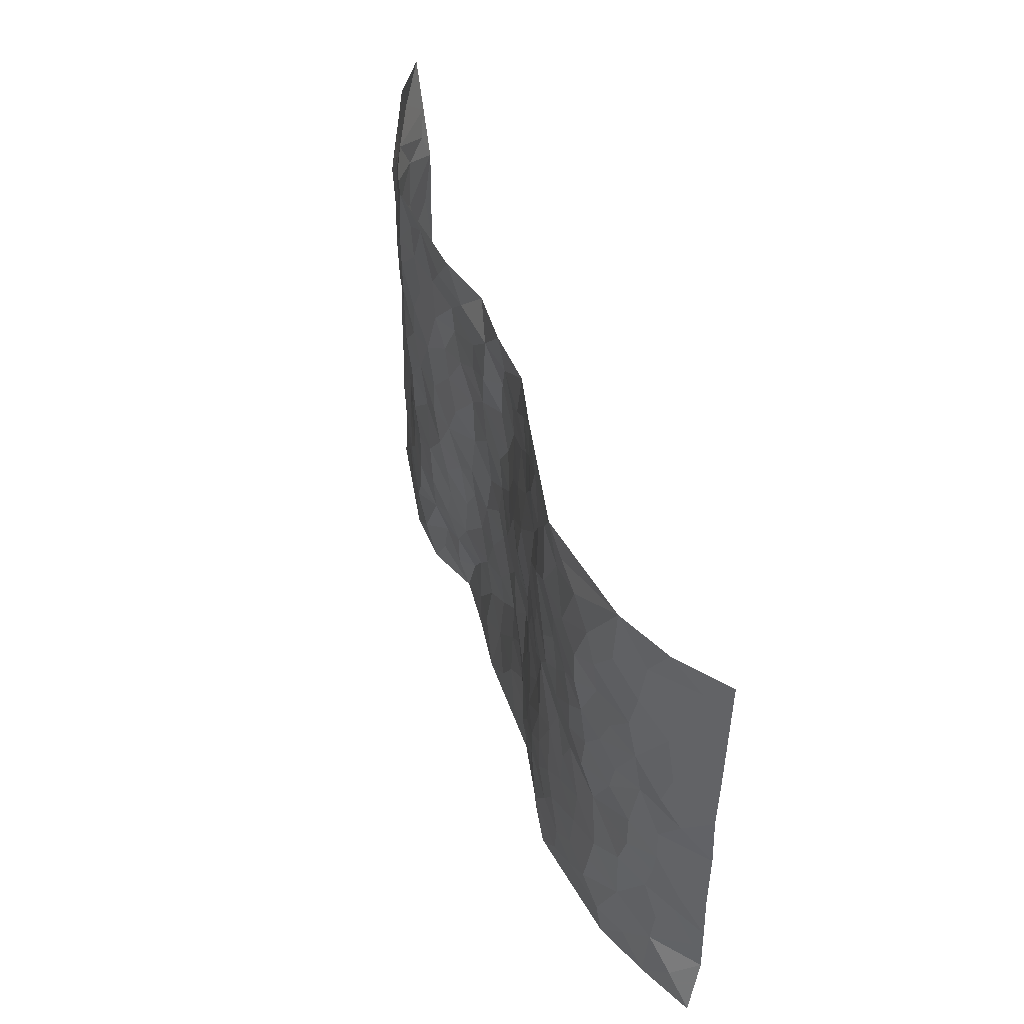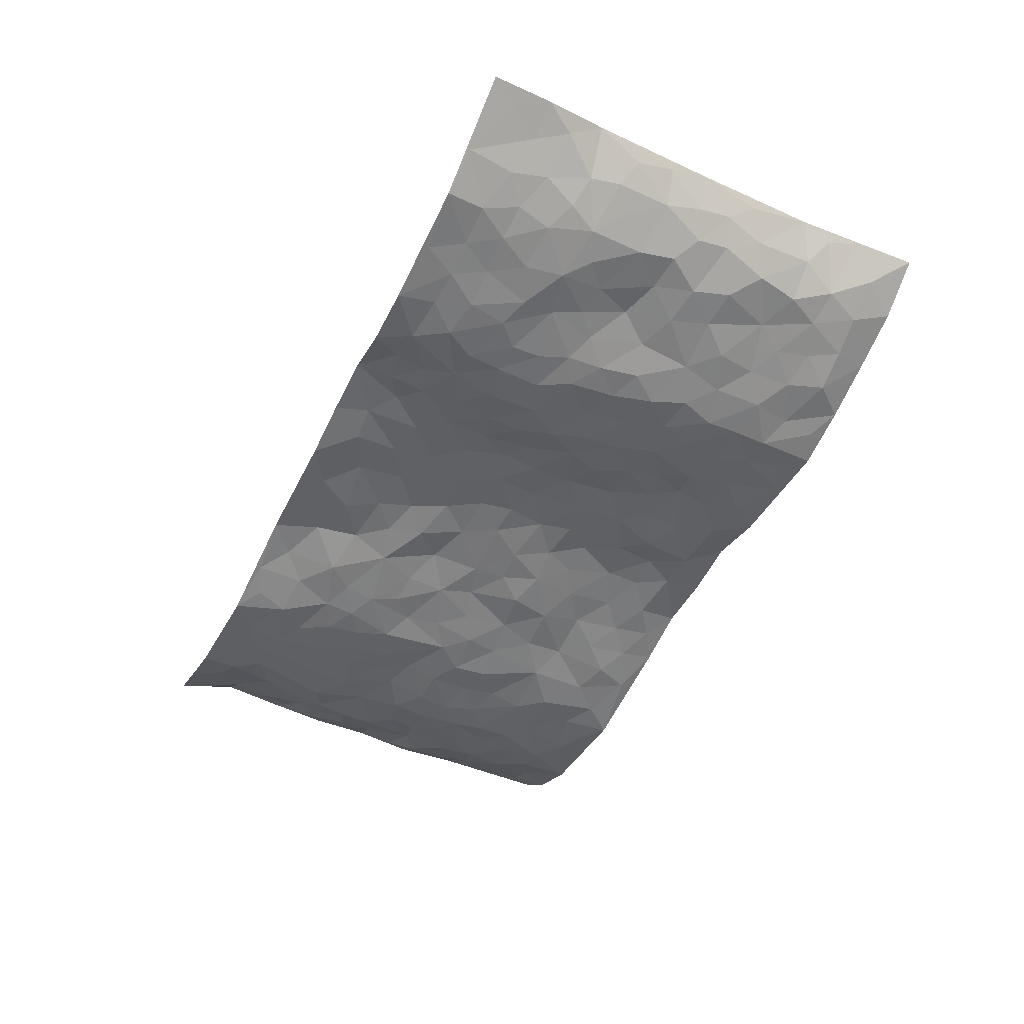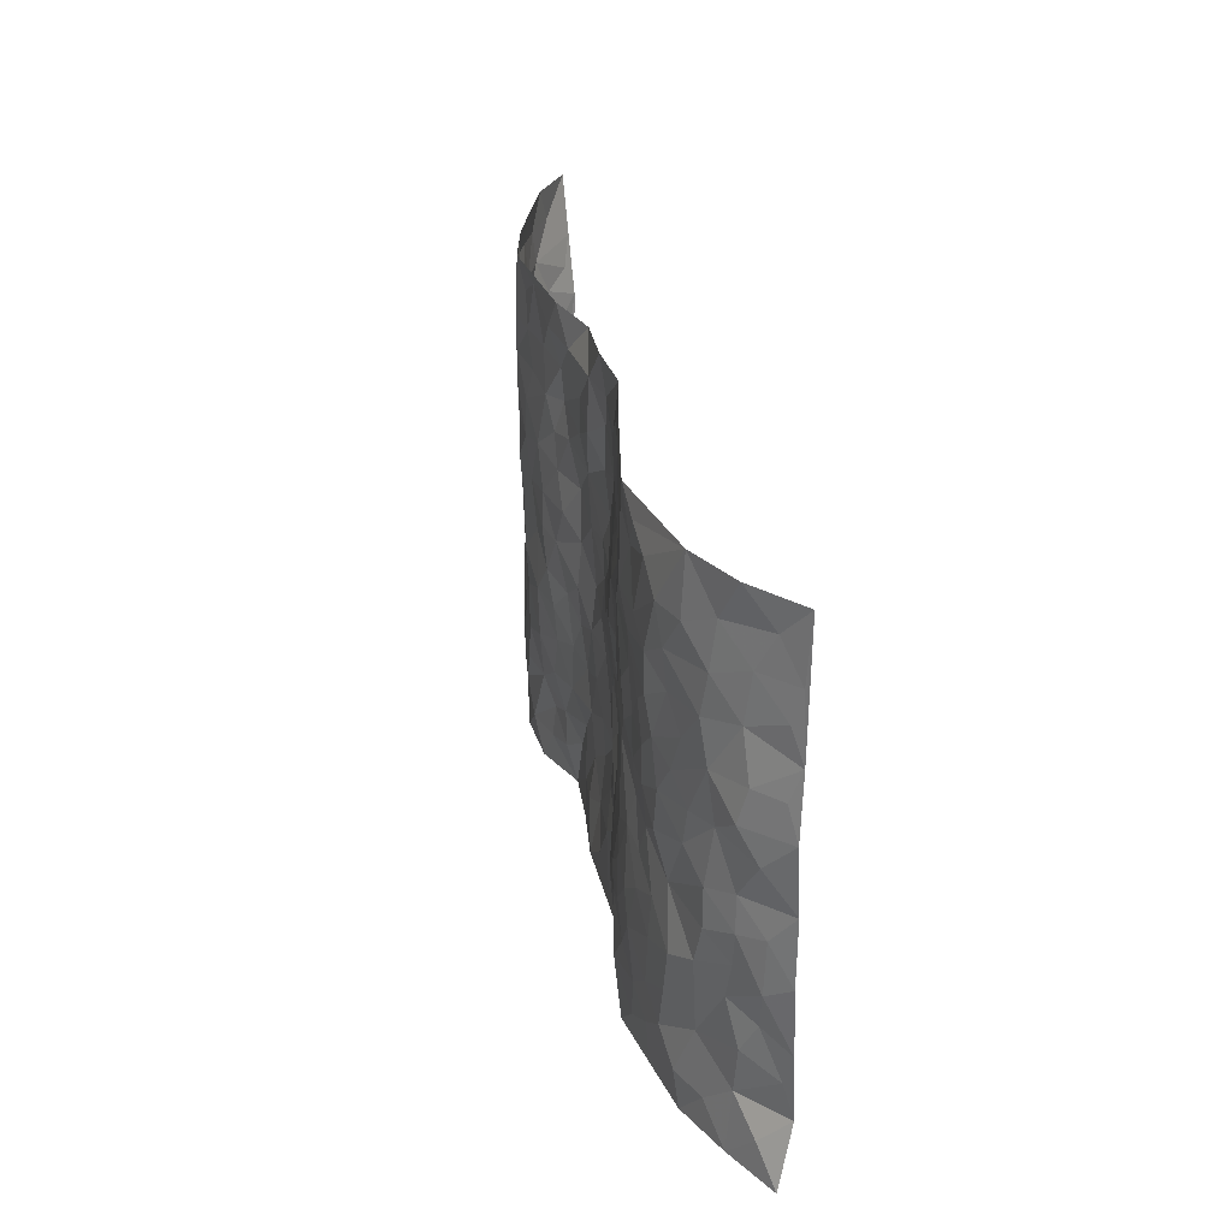
<metadata>
{"format":"obj","ext":"obj","renderer":"f3d","projection":"perspective","resolution":1024,"background":"white","views":[{"elev":46.8,"azim":-107.6,"up":"+Y"},{"elev":-50.2,"azim":64.2,"up":"+Z"},{"elev":28.5,"azim":-101.0,"up":"+Y"}]}
</metadata>
<code>
v -0.9547 0.006326 0.1016
v -0.9353 0.9981 0.1256
v 0.9522 0.003033 0.1092
v 0.9468 0.9952 0.1141
v -0.7898 0.3925 0.0164
v -0.9394 0.5013 0.1224
v -0.841 0.358 0.05115
v 0.002464 0.003975 -0.008759
v -0.9393 0.251 0.1245
v -0.8978 0.3381 0.08359
v -0.73 0.002228 -0.001385
v -0.9344 0.126 0.1297
v -0.7095 0.293 -0.01847
v -0.8436 0.003555 0.04675
v -0.8244 0.2888 0.04566
v -0.4878 0.00274 -0.04641
v -0.9202 0.1885 0.1137
v -0.2898 0.1679 -0.0284
v -0.7711 0.3219 0.008277
v -0.8429 0.1213 0.05721
v -0.9016 0.06713 0.08013
v -0.785 0.06534 0.02363
v -0.6701 0.1273 -0.02247
v -0.7206 0.07536 -0.009447
v -0.8541 0.208 0.06116
v -0.8825 0.2709 0.08435
v -0.7589 0.1779 0.01634
v -0.6901 0.2098 -0.01998
v -0.8471 0.4885 0.05277
v -0.9422 0.376 0.1198
v -0.7278 0.9977 -0.003623
v -0.5344 0.2233 -0.04588
v 0.2609 0.158 -0.007882
v -0.9372 0.75 0.1217
v -0.366 0.3936 -0.02346
v -0.7752 0.7527 0.009288
v -0.7894 0.8313 0.01805
v -0.5792 0.4421 -0.02588
v -0.5992 0.6046 -0.03786
v -0.4872 0.996 -0.04701
v -0.9235 0.6881 0.1029
v -0.66 0.5613 -0.02696
v -0.3881 0.7525 -0.03586
v -0.5071 0.2809 -0.0455
v -0.4566 0.2263 -0.0471
v -0.4923 0.1631 -0.04646
v -0.4462 0.6355 -0.03993
v -0.3639 0.5598 -0.02914
v 0.1668 0.4735 0.0009176
v -0.3306 0.2222 -0.03205
v -0.2076 0.6102 -0.01441
v -0.373 0.6288 -0.02877
v -0.3015 0.05952 -0.01323
v -0.6269 0.7091 -0.04021
v -0.3916 0.1955 -0.04168
v -0.8596 0.618 0.04547
v -0.03762 0.3486 0.02222
v 0.05833 0.3398 0.01481
v 0.2943 0.4507 -0.03472
v -0.09314 0.551 0.004898
v -0.1634 0.5557 -0.001803
v 0.09364 0.6295 0.01369
v -0.6307 0.3462 -0.02683
v -0.7427 0.5735 0.002358
v -0.9158 0.8104 0.1043
v -0.5573 0.1299 -0.04093
v -0.366 0.01367 -0.02634
v -0.7876 0.4662 0.01754
v -0.6147 0.1729 -0.03274
v -0.6108 0.0189 -0.02533
v -0.2443 0.003903 -0.004754
v -0.613 0.08869 -0.03081
v -0.5441 0.05399 -0.04028
v -0.4286 0.03829 -0.04189
v -0.4474 0.1047 -0.05138
v -0.8732 0.6867 0.06028
v -0.9299 0.8741 0.1185
v -0.7317 0.5086 -0.00251
v 0.0005303 0.9971 0.01142
v -0.7947 0.6752 0.01812
v -0.5597 0.3154 -0.03757
v -0.5101 0.4609 -0.0281
v 0.008024 0.5704 0.02082
v -0.04789 0.4825 0.01339
v 0.004576 0.4196 0.02237
v -0.1228 0.1306 -0.001249
v -0.5682 0.6689 -0.03842
v -0.8941 0.5631 0.07449
v -0.7275 0.6905 -0.006668
v -0.4461 0.2982 -0.04454
v -0.6294 0.2677 -0.03228
v -0.4997 0.6872 -0.03818
v -0.1718 0.4848 0.002108
v -0.2612 0.4362 -0.007964
v -0.6464 0.6479 -0.03279
v -0.009263 0.1183 0.008955
v -0.4125 0.5103 -0.03204
v -0.3404 0.2894 -0.03181
v -0.2393 0.5038 -0.003661
v -0.1809 0.3822 0.01294
v -0.9428 0.6264 0.1161
v -0.7024 0.622 -0.01559
v -0.8022 0.58 0.02921
v -0.3595 0.1113 -0.0331
v -0.5195 0.5322 -0.03575
v -0.6793 0.4056 -0.01228
v -0.1293 0.3252 0.007752
v -0.1493 0.251 0.008547
v -0.5161 0.6106 -0.03584
v 0.1093 0.7279 0.01083
v -0.002903 0.2158 0.01975
v -0.07313 0.2741 0.02136
v 0.005141 0.2891 0.0166
v -0.4269 0.3648 -0.03842
v -0.1963 0.1858 0.0009963
v -0.6529 0.4865 -0.03001
v -0.5542 0.3813 -0.03175
v -0.4898 0.3924 -0.03778
v -0.3055 0.5243 -0.01655
v -0.2579 0.351 -0.008502
v -0.3533 0.4673 -0.02184
v -0.2253 0.2723 -0.008008
v -0.09009 0.4117 0.01648
v -0.5932 0.5304 -0.03567
v -0.09174 0.1998 0.01192
v -0.2127 0.09551 0.0005171
v -0.3955 0.2595 -0.04291
v -0.9006 0.4383 0.0873
v -0.8514 0.4209 0.05181
v 0.09394 0.4224 0.01266
v 0.2086 0.2378 -0.003927
v 0.08522 0.516 0.02037
v 0.02141 0.4874 0.01766
v 0.1684 0.393 0.007628
v 0.7846 0.4968 0.01464
v 0.2207 0.4335 -0.008773
v 0.2645 0.313 -0.02135
v 0.1625 0.5667 0.007957
v 0.1242 0.9947 0.01616
v -0.2907 0.6195 -0.01714
v 0.4224 0.8801 -0.04263
v 0.4879 0.9989 -0.05033
v -0.2138 0.7801 0.0005009
v -0.05779 0.863 0.02187
v -0.32 0.3494 -0.0221
v -0.4568 0.5652 -0.03706
v -0.07221 0.05506 -0.004786
v -0.1566 0.02434 -0.004787
v 0.1259 0.003631 0.00479
v 0.01488 0.8588 0.02465
v -0.01613 0.6985 0.0263
v 0.4183 0.1957 -0.05193
v 0.3371 0.2889 -0.04336
v 0.586 0.5256 -0.01987
v 0.5227 0.5458 -0.04418
v 0.4529 0.1343 -0.05118
v 0.5205 0.2272 -0.045
v 0.4105 0.3608 -0.05075
v 0.02401 0.6399 0.02091
v -0.05801 0.6264 0.0153
v -0.1455 0.7289 0.005582
v -0.08565 0.6921 0.01477
v -0.06002 0.79 0.02464
v -0.1341 0.6325 -0.0004521
v 0.02182 0.7733 0.02435
v 0.2423 0.9976 -0.02015
v -0.01797 0.9253 0.01898
v -0.2676 0.8452 -0.01272
v -0.199 0.8793 0.003794
v -0.3151 0.7798 -0.016
v -0.2439 0.9979 -0.004623
v -0.2256 0.6957 -0.01334
v -0.3157 0.6996 -0.02216
v -0.1401 0.8286 0.01417
v -0.1223 0.9969 0.02011
v 0.2184 0.7457 -0.003706
v 0.1757 0.6668 0.009327
v 0.3243 0.5947 -0.03506
v 0.2594 0.5228 -0.02298
v 0.265 0.6657 -0.01746
v 0.4213 0.7436 -0.04846
v 0.3526 0.6827 -0.03908
v 0.285 0.733 -0.01864
v 0.06807 0.9271 0.005461
v 0.07735 0.8212 0.003351
v 0.1448 0.8565 0.002832
v 0.2497 0.8728 -0.0111
v 0.3193 0.7931 -0.02834
v 0.231 0.5955 -0.01444
v -0.8577 0.8675 0.0651
v -0.6798 0.8156 -0.02499
v -0.8492 0.7751 0.0549
v -0.8387 0.9978 0.04835
v -0.8887 0.9395 0.09097
v -0.7962 0.9209 0.02788
v -0.7289 0.8848 -0.009954
v -0.6043 0.9283 -0.03836
v -0.6615 0.8851 -0.03347
v -0.6837 0.7448 -0.01836
v -0.5597 0.813 -0.04389
v -0.6215 0.7799 -0.0407
v -0.5094 0.8989 -0.03815
v -0.3892 0.8764 -0.0328
v -0.5435 0.9583 -0.04257
v -0.4629 0.8144 -0.04686
v -0.4404 0.9343 -0.0395
v -0.3434 0.9716 -0.02554
v -0.5107 0.7592 -0.04272
v -0.3178 0.9001 -0.02492
v -0.2576 0.9297 -0.008808
v 0.1565 0.784 0.004606
v 0.2557 0.804 -0.004761
v 0.1871 0.9316 -0.008995
v 0.3907 0.8118 -0.03982
v 0.3358 0.8805 -0.02772
v 0.3793 0.9824 -0.03733
v 0.2861 0.9369 -0.02778
v 0.4399 0.9483 -0.04282
v 0.3783 0.4926 -0.03837
v 0.3229 0.5285 -0.03826
v 0.4818 0.6032 -0.05375
v 0.4292 0.6637 -0.04901
v 0.4037 0.5872 -0.04369
v 0.3509 0.1898 -0.03471
v 0.4783 0.3341 -0.04551
v 0.4572 0.5216 -0.05034
v 0.3427 0.3873 -0.04565
v -0.1234 0.9134 0.01065
v -0.1827 0.9569 0.004081
v 0.3212 0.1337 -0.01668
v 0.61 0.01459 -0.02652
v 0.2017 0.3332 -0.00203
v 0.2685 0.3843 -0.02763
v 0.5814 0.2479 -0.03627
v 0.7242 0.9975 0.01115
v 0.9361 0.2519 0.1281
v 0.4896 0.8118 -0.05401
v 0.7113 0.4874 0.00554
v 0.4858 0.7462 -0.05417
v 0.9293 0.5007 0.1303
v 0.6667 0.2946 -0.02151
v 0.507 0.4671 -0.04389
v 0.7724 0.3112 0.009169
v 0.5571 0.415 -0.02666
v 0.4869 0.00101 -0.04367
v 0.09051 0.2524 0.0114
v 0.5027 0.07655 -0.04156
v 0.136 0.3189 0.01272
v 0.4129 0.2659 -0.05063
v 0.8559 0.2658 0.05908
v 0.6343 0.4613 -0.00238
v 0.576 0.08196 -0.03331
v 0.4463 0.4252 -0.05091
v 0.6031 0.3713 -0.01924
v 0.2845 0.2322 -0.02512
v 0.4752 0.271 -0.04731
v 0.265 0.07941 -0.005622
v 0.3634 0.002071 -0.03473
v 0.2492 0.004172 0.01209
v 0.2047 0.1163 0.01453
v 0.06927 0.1703 0.01423
v 0.1466 0.1904 0.01221
v 0.6095 0.1476 -0.02541
v 0.7711 0.4233 0.00799
v 0.7435 0.2218 0.001975
v 0.6484 0.08109 -0.01893
v 0.6644 0.3847 -0.008725
v 0.7141 0.3397 -0.007109
v 0.8684 0.3266 0.06183
v 0.7399 0.567 0.0002776
v 0.689 0.1463 -0.01287
v 0.7574 0.1508 0.009907
v 0.8278 0.3678 0.03871
v 0.9111 0.3505 0.09998
v 0.8673 0.4386 0.0619
v 0.5787 0.3126 -0.02792
v 0.8104 0.107 0.03332
v 0.3316 0.06385 -0.02196
v 0.4075 0.06812 -0.046
v 0.07386 0.0792 0.002476
v 0.146 0.07347 0.01025
v 0.9257 0.7481 0.1328
v 0.7289 0.08017 -0.003943
v 0.6525 0.2162 -0.02198
v 0.9206 0.4256 0.1154
v 0.8834 0.509 0.07456
v 0.8007 0.2508 0.02324
v 0.531 0.1479 -0.04318
v 0.7333 0.002535 -0.008749
v 0.4997 0.3935 -0.04141
v 0.9159 0.06532 0.09293
v 0.9492 0.128 0.1128
v 0.8268 0.1812 0.04362
v 0.8773 0.1259 0.07589
v 0.8183 0.01035 0.0375
v 0.9108 0.1901 0.09433
v 0.661 0.5549 -0.01246
v 0.6873 0.6324 -0.009512
v 0.5819 0.6355 -0.03095
v 0.8185 0.6907 0.02444
v 0.6276 0.7712 -0.02297
v 0.9156 0.6245 0.1136
v 0.7628 0.6413 0.003556
v 0.8417 0.5945 0.04328
v 0.7267 0.7434 0.005835
v 0.8347 0.5302 0.03786
v 0.89 0.5739 0.08144
v 0.8712 0.6587 0.06548
v 0.6374 0.692 -0.02513
v 0.563 0.7235 -0.03887
v 0.5077 0.6739 -0.04896
v 0.8418 0.8514 0.0408
v 0.7067 0.8711 -0.003831
v 0.8049 0.7762 0.0191
v 0.8737 0.7766 0.07057
v 0.7733 0.8439 0.01389
v 0.9342 0.8717 0.1214
v 0.6892 0.8022 -0.008312
v 0.914 0.8095 0.1109
v 0.7359 0.9315 0.00313
v 0.8411 0.9973 0.05103
v 0.6081 0.9978 -0.02519
v 0.8115 0.9255 0.0294
v 0.8879 0.9261 0.07129
v 0.659 0.9345 -0.02339
v 0.5539 0.9013 -0.03763
v 0.4901 0.8816 -0.05457
v 0.5484 0.9698 -0.04055
v 0.5683 0.8217 -0.04273
v 0.6333 0.8605 -0.0258
f 29 6 128
f 12 21 20
f 26 10 9
f 55 45 46
f 27 19 15
f 26 9 17
f 101 6 88
f 12 1 21
f 7 15 19
f 125 86 96
f 84 123 85
f 129 29 128
f 25 27 15
f 12 20 17
f 73 75 66
f 22 14 11
f 26 17 25
f 9 12 17
f 25 15 26
f 5 129 7
f 52 146 48
f 55 18 50
f 7 19 5
f 20 27 25
f 124 82 105
f 41 76 34
f 20 14 22
f 14 20 21
f 14 21 1
f 24 22 11
f 24 27 22
f 72 66 69
f 69 32 91
f 70 24 11
f 24 23 27
f 17 20 25
f 27 20 22
f 10 15 7
f 10 26 15
f 23 28 27
f 27 13 19
f 28 23 69
f 13 27 28
f 119 121 94
f 10 7 129
f 6 30 128
f 9 10 30
f 36 192 80
f 80 102 89
f 118 81 44
f 64 103 78
f 115 126 86
f 45 32 46
f 91 63 13
f 129 68 29
f 95 87 54
f 95 54 199
f 202 40 204
f 82 97 105
f 29 88 6
f 18 55 104
f 148 126 71
f 38 82 124
f 50 18 122
f 117 82 38
f 5 19 106
f 82 117 118
f 80 64 102
f 127 45 55
f 194 77 190
f 98 35 114
f 39 124 105
f 127 50 98
f 106 19 13
f 66 75 46
f 39 95 42
f 63 117 38
f 95 89 102
f 101 56 76
f 51 140 99
f 18 53 126
f 62 83 132
f 45 127 90
f 112 113 57
f 103 29 68
f 130 85 58
f 109 39 105
f 35 94 121
f 113 246 58
f 151 165 163
f 120 100 94
f 114 127 98
f 192 190 65
f 95 39 87
f 36 191 37
f 67 104 74
f 56 101 88
f 13 63 106
f 192 34 76
f 268 241 243
f 108 115 125
f 93 84 60
f 133 84 85
f 156 288 157
f 101 76 41
f 80 103 64
f 105 97 146
f 99 61 51
f 92 109 47
f 125 96 111
f 158 227 153
f 75 104 55
f 69 66 32
f 81 91 32
f 106 78 68
f 42 64 78
f 77 34 65
f 24 70 72
f 75 73 16
f 16 71 67
f 2 34 77
f 13 28 91
f 103 56 88
f 56 80 76
f 72 69 23
f 11 16 70
f 16 73 70
f 16 67 74
f 115 18 126
f 24 72 23
f 73 72 70
f 16 74 75
f 72 73 66
f 32 45 44
f 84 83 60
f 66 46 32
f 78 106 116
f 117 63 81
f 67 53 104
f 103 68 78
f 69 91 28
f 36 80 89
f 106 38 116
f 106 68 5
f 81 118 117
f 62 132 138
f 32 44 81
f 53 67 71
f 57 58 85
f 123 100 107
f 93 60 61
f 33 230 224
f 8 96 147
f 132 133 130
f 140 48 119
f 93 100 123
f 122 98 50
f 164 60 160
f 53 71 126
f 125 112 108
f 193 194 195
f 75 55 46
f 63 91 81
f 56 103 80
f 196 198 31
f 18 104 53
f 121 48 97
f 38 106 63
f 118 97 82
f 97 35 121
f 51 172 140
f 130 134 49
f 87 39 109
f 288 252 263
f 97 114 35
f 47 43 92
f 57 113 58
f 248 130 58
f 34 101 41
f 114 90 127
f 116 124 42
f 145 94 35
f 118 114 97
f 167 79 175
f 98 145 35
f 85 123 57
f 43 47 52
f 199 36 89
f 42 78 116
f 159 83 62
f 88 29 103
f 74 104 75
f 118 44 90
f 173 140 172
f 42 95 102
f 190 192 37
f 65 190 77
f 89 95 199
f 125 111 112
f 92 87 109
f 18 115 122
f 177 180 176
f 112 57 107
f 109 105 146
f 93 94 100
f 285 286 275
f 96 86 147
f 137 232 131
f 57 123 107
f 87 92 208
f 49 134 136
f 132 130 49
f 161 164 162
f 50 127 55
f 122 108 107
f 122 107 100
f 48 140 52
f 118 90 114
f 99 119 94
f 123 84 93
f 36 37 192
f 48 121 119
f 120 122 100
f 39 42 124
f 38 124 116
f 248 58 246
f 44 45 90
f 98 122 120
f 146 52 47
f 94 93 99
f 168 209 170
f 212 183 188
f 202 197 200
f 42 102 64
f 107 108 112
f 99 93 61
f 8 280 96
f 112 111 113
f 125 115 86
f 115 108 122
f 128 30 10
f 5 68 129
f 10 129 128
f 132 49 138
f 83 84 133
f 130 133 85
f 83 133 132
f 248 134 130
f 156 152 224
f 151 110 165
f 212 186 211
f 153 224 249
f 254 251 244
f 246 261 262
f 225 158 249
f 49 136 179
f 185 184 150
f 214 188 181
f 181 188 182
f 161 163 174
f 143 170 172
f 110 211 185
f 184 79 167
f 174 228 169
f 62 110 159
f 163 150 144
f 210 169 229
f 170 143 168
f 176 211 110
f 98 120 145
f 94 145 120
f 48 146 97
f 109 146 47
f 148 86 126
f 147 86 148
f 71 8 148
f 8 147 148
f 244 276 254
f 232 136 134
f 174 143 161
f 60 83 160
f 163 162 151
f 159 160 83
f 261 281 262
f 259 281 149
f 219 220 59
f 246 113 111
f 33 255 131
f 157 256 152
f 137 255 153
f 230 278 279
f 262 260 33
f 154 155 242
f 131 255 137
f 248 131 232
f 281 280 149
f 259 258 278
f 220 179 59
f 159 151 160
f 162 160 151
f 164 61 60
f 228 174 144
f 144 174 163
f 159 110 151
f 161 172 164
f 186 184 185
f 161 162 163
f 61 164 51
f 160 162 164
f 187 217 213
f 150 163 165
f 205 202 200
f 79 184 139
f 170 43 173
f 174 169 143
f 161 143 172
f 167 144 150
f 176 180 183
f 172 170 173
f 223 226 221
f 185 150 165
f 99 140 119
f 207 206 203
f 172 51 164
f 43 52 173
f 173 52 140
f 167 175 228
f 228 229 169
f 210 168 169
f 177 110 62
f 189 138 179
f 62 138 177
f 136 232 233
f 181 182 222
f 150 184 167
f 178 180 189
f 49 179 138
f 177 138 189
f 180 178 182
f 178 179 220
f 307 308 304
f 222 223 221
f 215 187 188
f 176 183 212
f 187 213 186
f 214 215 188
f 185 211 186
f 237 181 239
f 182 188 183
f 110 185 165
f 216 215 141
f 211 176 212
f 182 183 180
f 176 110 177
f 213 184 186
f 178 189 179
f 177 189 180
f 195 190 37
f 197 198 200
f 195 194 190
f 34 192 65
f 80 192 76
f 37 196 195
f 194 2 77
f 193 2 194
f 196 37 191
f 31 193 195
f 198 196 191
f 31 195 196
f 199 201 191
f 197 204 31
f 198 191 201
f 31 198 197
f 201 199 54
f 36 199 191
f 54 208 201
f 208 43 205
f 208 54 87
f 198 201 200
f 206 205 203
f 43 170 203
f 210 207 209
f 40 202 206
f 31 204 40
f 197 202 204
f 208 205 200
f 43 203 205
f 205 206 202
f 203 209 207
f 171 40 207
f 40 206 207
f 208 200 201
f 43 208 92
f 170 209 203
f 168 143 169
f 207 210 171
f 168 210 209
f 188 187 212
f 212 187 186
f 166 139 213
f 184 213 139
f 237 214 181
f 215 214 141
f 216 141 218
f 213 217 166
f 142 166 216
f 217 216 166
f 187 215 217
f 216 217 215
f 237 141 214
f 142 216 218
f 223 222 182
f 179 136 59
f 223 220 219
f 267 238 251
f 237 327 141
f 223 182 178
f 158 290 253
f 220 223 178
f 59 233 227
f 233 59 136
f 248 246 131
f 153 249 158
f 251 254 267
f 223 219 226
f 111 261 246
f 297 251 238
f 276 256 157
f 167 228 144
f 229 228 175
f 175 171 229
f 229 171 210
f 260 257 33
f 265 271 272
f 266 289 283
f 269 243 250
f 249 224 152
f 266 283 271
f 227 233 137
f 253 227 158
f 325 313 320
f 135 264 275
f 310 329 239
f 270 298 297
f 249 256 225
f 275 273 269
f 311 222 221
f 155 154 299
f 234 276 157
f 310 311 299
f 222 239 181
f 221 226 155
f 266 263 252
f 242 290 244
f 264 273 275
f 273 264 243
f 242 244 154
f 276 290 225
f 288 234 157
f 240 282 302
f 275 286 306
f 225 290 158
f 234 263 284
f 241 254 276
f 233 232 137
f 137 153 227
f 264 135 238
f 244 251 154
f 260 259 257
f 227 253 219
f 33 224 255
f 154 297 299
f 240 302 307
f 297 154 251
f 264 268 243
f 253 226 219
f 271 284 263
f 277 294 293
f 290 242 253
f 241 234 284
f 59 227 219
f 242 155 226
f 252 245 231
f 157 152 156
f 257 230 33
f 152 256 249
f 278 230 257
f 262 33 131
f 224 153 255
f 259 278 257
f 134 248 232
f 230 279 224
f 96 261 111
f 261 96 280
f 280 281 261
f 246 262 131
f 252 247 245
f 268 267 241
f 283 277 272
f 288 247 252
f 275 274 285
f 295 291 294
f 267 268 264
f 263 234 288
f 309 310 299
f 290 276 244
f 283 272 271
f 267 254 241
f 265 243 241
f 236 240 285
f 297 238 270
f 303 305 298
f 241 276 234
f 221 155 299
f 272 277 293
f 250 243 287
f 286 285 240
f 284 271 265
f 271 263 266
f 295 3 291
f 225 256 276
f 241 284 265
f 289 266 231
f 3 292 291
f 321 235 323
f 293 294 296
f 279 278 258
f 245 279 258
f 279 156 224
f 260 281 259
f 280 8 149
f 262 281 260
f 231 266 252
f 267 264 238
f 306 304 270
f 283 289 295
f 243 269 273
f 236 269 250
f 294 292 296
f 274 236 285
f 269 274 275
f 250 287 293
f 245 289 231
f 236 274 269
f 156 279 247
f 242 226 253
f 247 279 245
f 243 265 287
f 288 156 247
f 265 272 293
f 296 292 236
f 293 287 265
f 295 294 277
f 277 283 295
f 236 250 296
f 289 3 295
f 292 294 291
f 293 296 250
f 300 304 308
f 325 320 235
f 329 330 326
f 270 304 303
f 270 303 298
f 309 305 301
f 135 306 270
f 299 297 298
f 298 309 299
f 238 135 270
f 300 314 305
f 303 300 305
f 304 306 307
f 300 303 304
f 282 319 315
f 322 325 235
f 275 306 135
f 307 306 286
f 240 307 286
f 308 307 302
f 302 282 308
f 308 282 315
f 305 309 298
f 310 309 301
f 310 301 329
f 310 239 311
f 222 311 239
f 299 311 221
f 319 312 315
f 312 323 316
f 301 305 318
f 305 314 316
f 300 308 315
f 316 314 312
f 312 314 315
f 315 314 300
f 323 312 324
f 316 313 318
f 282 4 317
f 330 313 325
f 4 321 324
f 235 320 323
f 282 317 319
f 312 319 317
f 326 325 322
f 316 320 313
f 316 318 305
f 142 218 327
f 327 218 141
f 316 323 320
f 324 312 317
f 4 324 317
f 321 323 324
f 318 313 330
f 328 326 322
f 326 327 329
f 329 327 237
f 326 328 327
f 322 142 328
f 327 328 142
f 329 237 239
f 301 318 330
f 326 330 325
f 330 329 301

</code>
